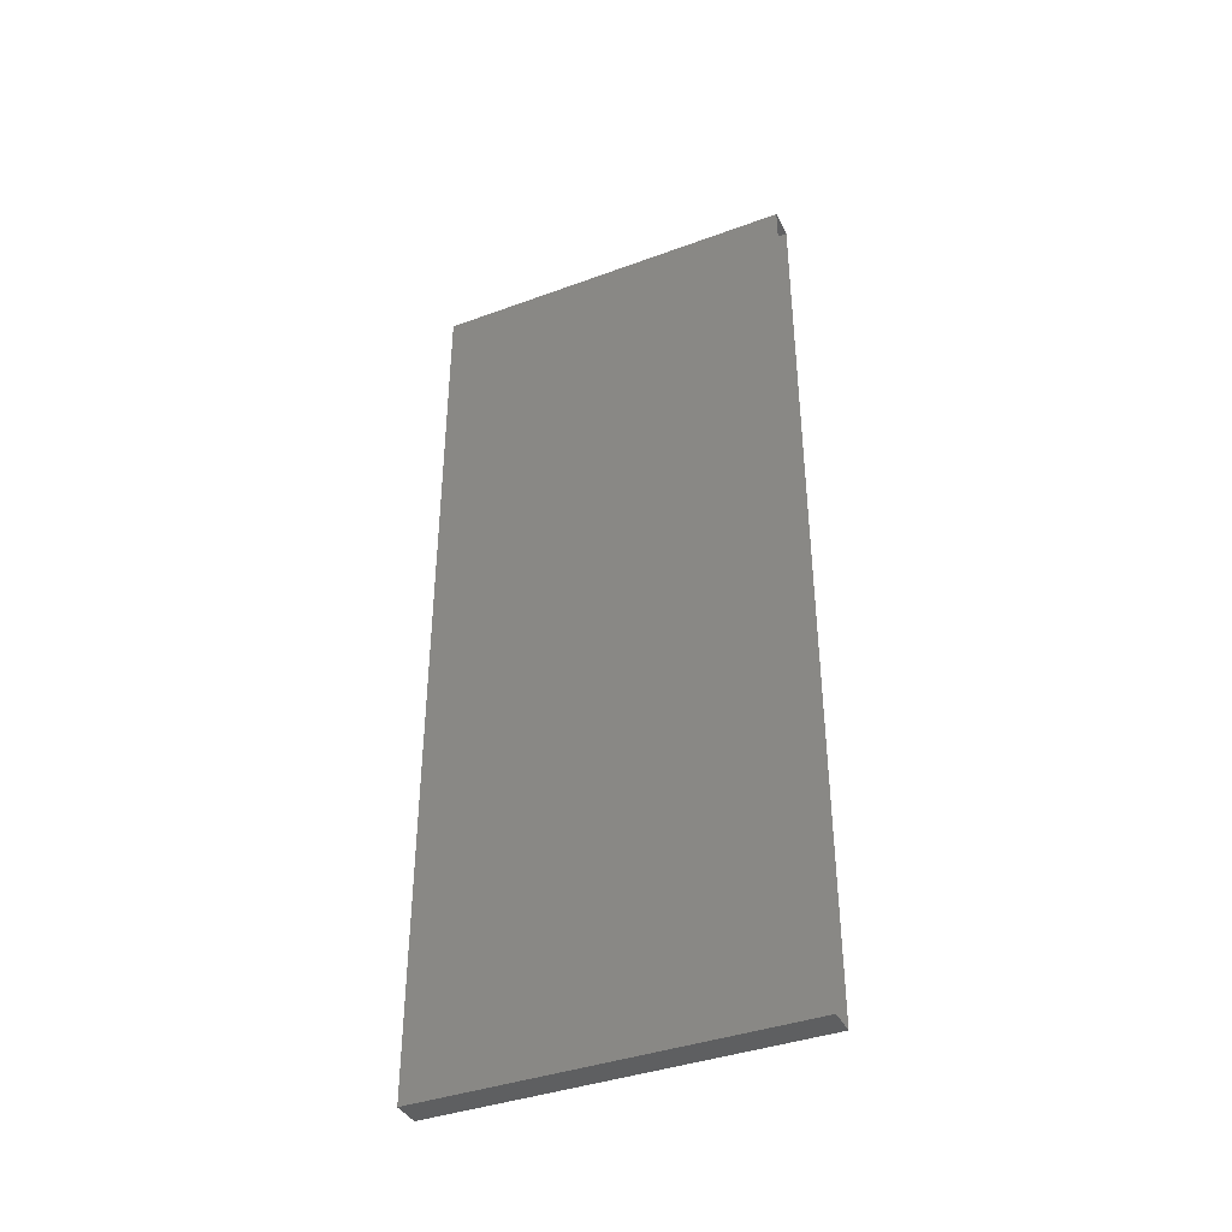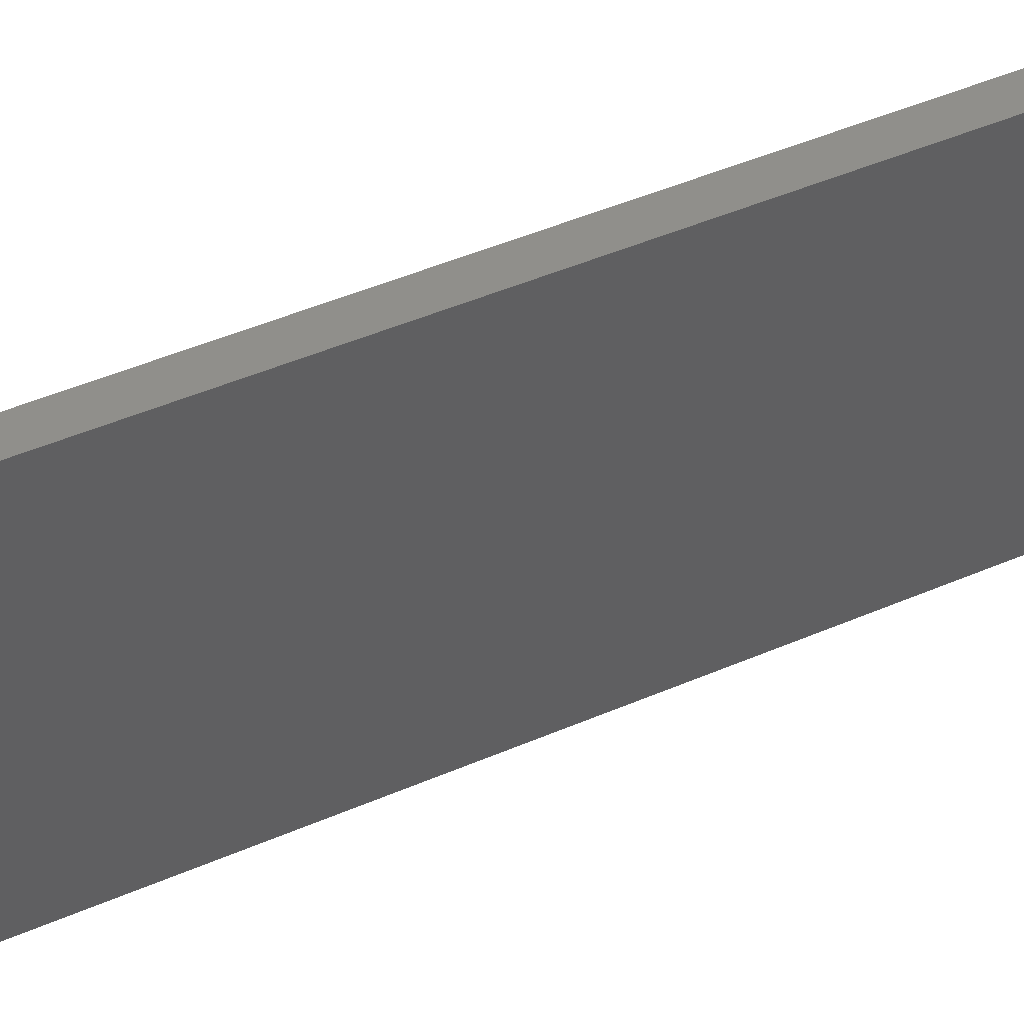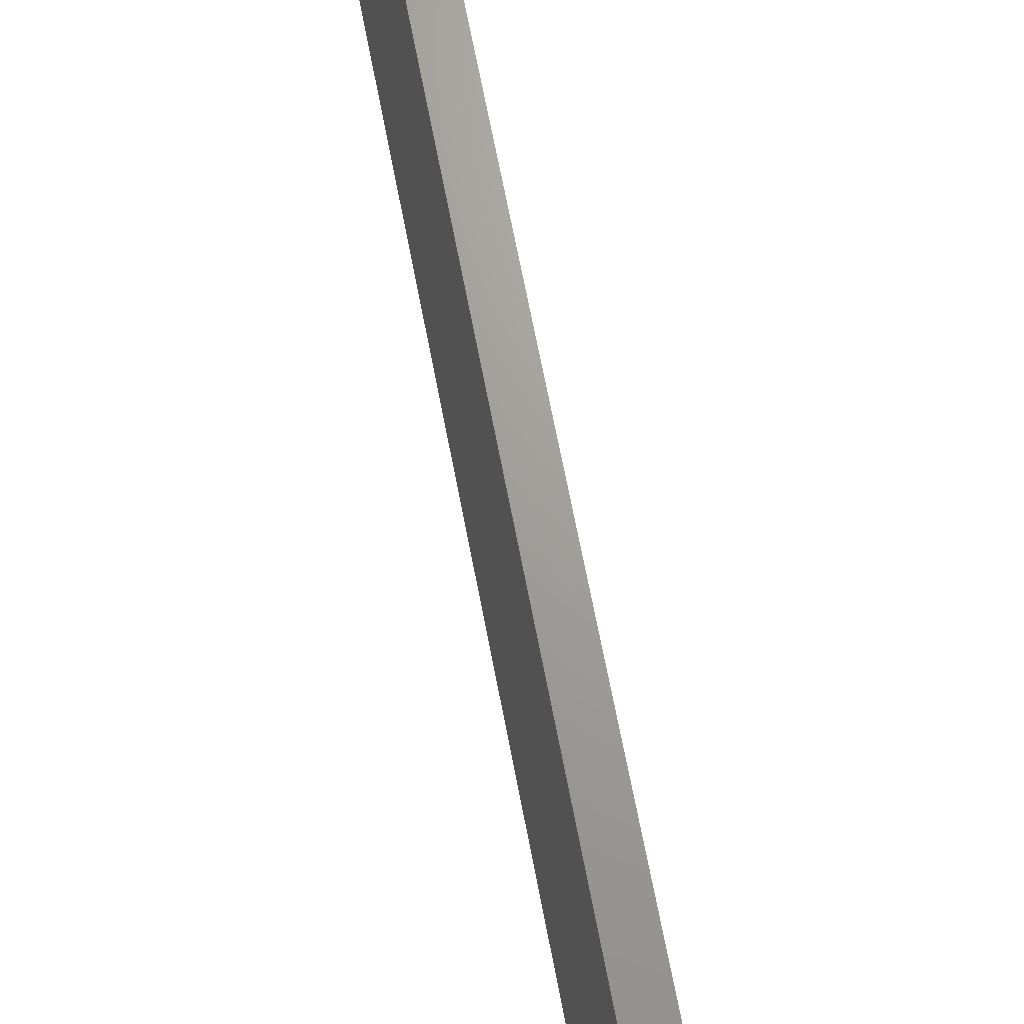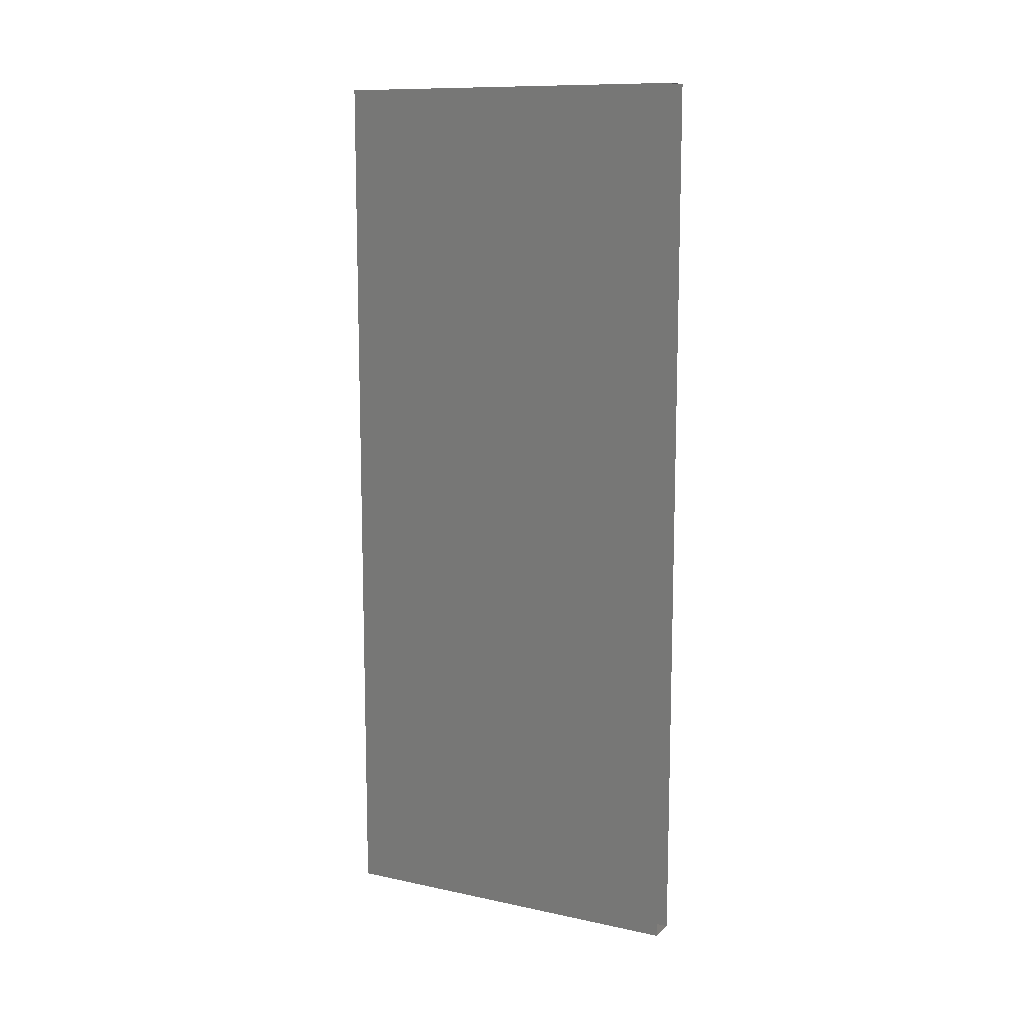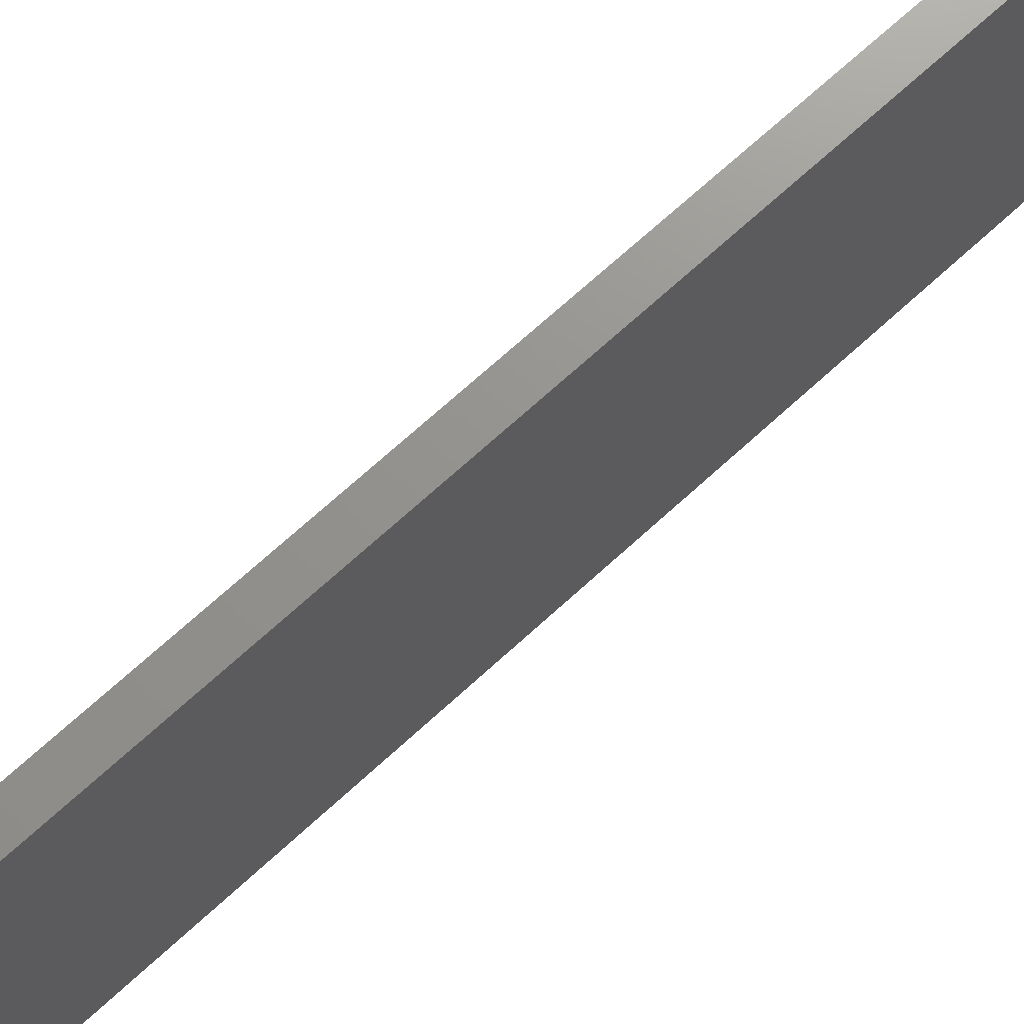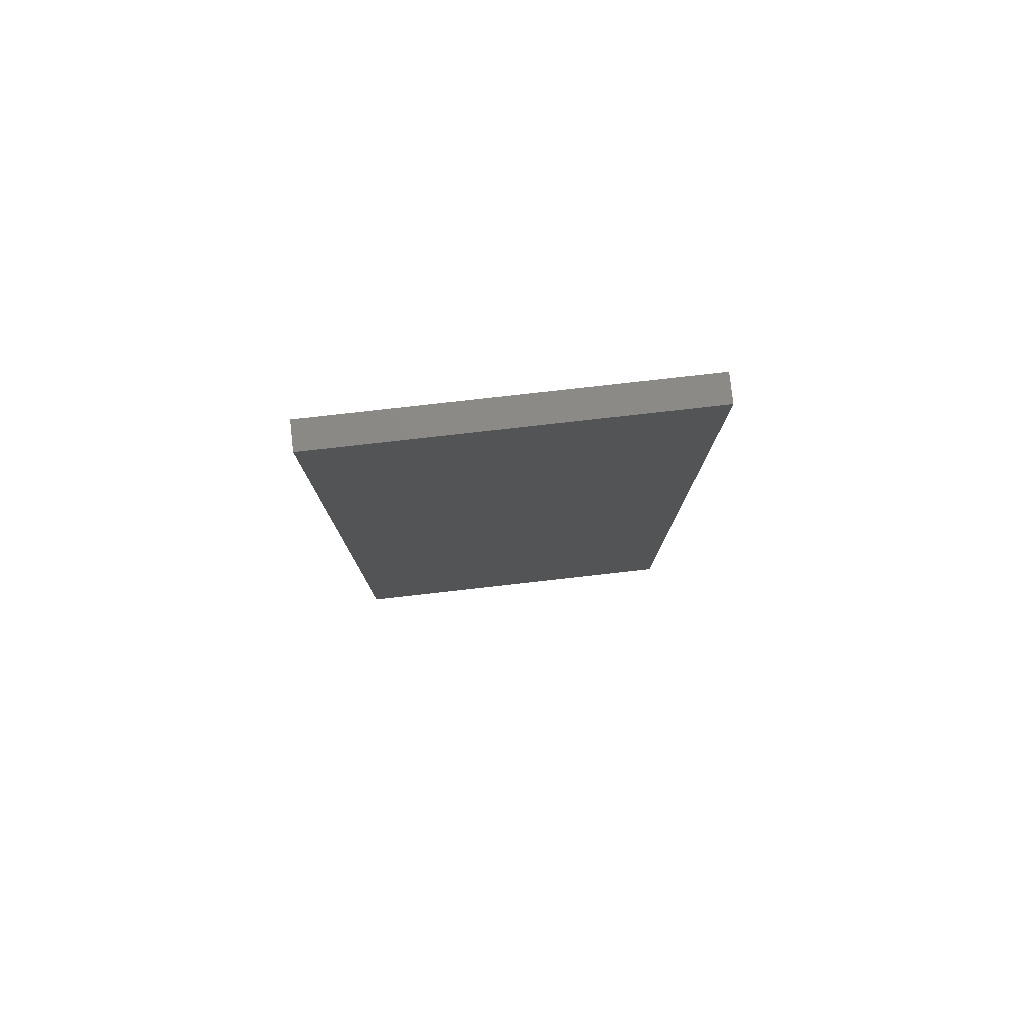
<metadata>
{"format":"stl","ext":"stl","renderer":"f3d","projection":"perspective","resolution":1024,"background":"white","views":[{"elev":-39.1,"azim":114.6,"up":"+Y"},{"elev":49.9,"azim":-115.1,"up":"+Z"},{"elev":68.5,"azim":-10.9,"up":"+Z"},{"elev":11.3,"azim":117.4,"up":"+Y"},{"elev":71.3,"azim":47.7,"up":"+Z"},{"elev":79.3,"azim":83.6,"up":"+Y"}]}
</metadata>
<code>
# stl→obj: 8 verts, 10 faces
v 6.329 25.51 2.768
v 6.329 26.12 2.768
v 6.31 26.12 2.768
v 6.31 25.51 2.768
v 6.31 26.12 2.518
v 6.31 25.51 2.518
v 6.329 26.12 2.518
v 6.329 25.51 2.518
f 1 2 3
f 1 3 4
f 5 6 4
f 5 4 3
f 7 5 3
f 7 3 2
f 8 7 2
f 8 2 1
f 6 8 1
f 6 1 4

</code>
